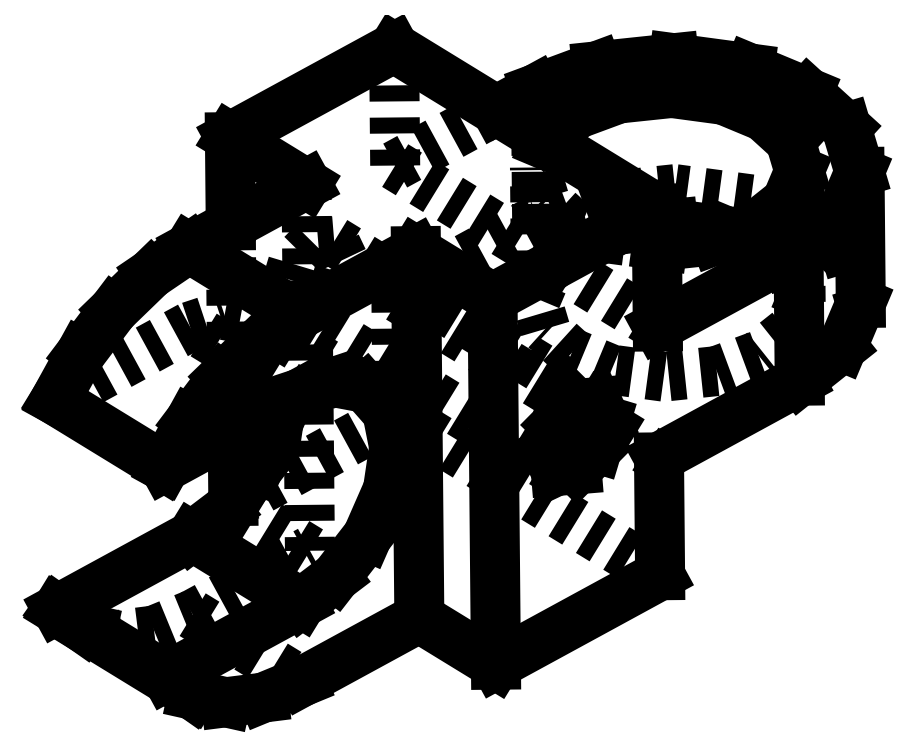
<metadata>
{"format":"dxf","ext":"dxf","renderer":"ezdxf+matplotlib","layout":"modelspace","background":"white","min_lineweight":24,"dpi":150}
</metadata>
<code>
0
SECTION
2
ENTITIES
0
LINE
8
s00e-#def-invisible
10
-7.718
20
8.334
11
-9.016
21
8.227
0
LINE
8
s00e-#def-invisible
10
-9.016
20
8.227
11
-10.3
21
6.925
0
LINE
8
s00e-#def-invisible
10
-10.3
20
6.925
11
-10.82
21
5.19
0
LINE
8
s00e-#def-invisible
10
-10.82
20
5.19
11
-10.28
21
4.039
0
LINE
8
s00e-#def-invisible
10
-10.28
20
4.039
11
-8.978
21
4.145
0
LINE
8
s00e-#def-invisible
10
-8.978
20
4.145
11
-7.691
21
5.447
0
LINE
8
s00e-#def-invisible
10
-7.691
20
5.447
11
-7.169
21
7.182
0
LINE
8
s00e-#def-invisible
10
-7.169
20
7.182
11
-7.718
21
8.334
0
LINE
8
s005-#def-solid-edge
10
21.23
20
7.809
11
21.31
21
-0.3553
0
LINE
8
s005-#def-solid-edge
10
12.46
20
3.028
11
21.23
21
7.809
0
LINE
8
s005-#def-solid-edge
10
21.23
20
7.809
11
23.88
21
9.921
0
LINE
8
s005-#def-solid-edge
10
23.88
20
9.921
11
25.04
21
12.66
0
LINE
8
s00e-#def-invisible
10
20.57
20
2.664
11
18.75
21
1.212
0
LINE
8
s00e-#def-invisible
10
18.75
20
1.212
11
16.13
21
0.2439
0
LINE
8
s00e-#def-invisible
10
16.13
20
0.2439
11
12.83
21
-0.1028
0
LINE
8
s00e-#def-invisible
10
12.83
20
-0.1028
11
9.582
21
0.3341
0
LINE
8
s00e-#def-invisible
10
9.582
20
0.3341
11
7.087
21
1.372
0
LINE
8
s00e-#def-invisible
10
7.087
20
1.372
11
5.439
21
2.872
0
LINE
8
s00e-#def-invisible
10
5.439
20
2.872
11
4.874
21
4.773
0
LINE
8
s00e-#def-invisible
10
4.874
20
4.773
11
5.666
21
6.655
0
LINE
8
s00e-#def-invisible
10
5.666
20
6.655
11
7.491
21
8.107
0
LINE
8
s00e-#def-invisible
10
7.491
20
8.107
11
10.11
21
9.075
0
LINE
8
s00e-#def-invisible
10
10.11
20
9.075
11
12.4
21
9.316
0
LINE
8
s00e-#def-invisible
10
25.11
20
4.494
11
24.29
21
7.259
0
LINE
8
s00e-#def-invisible
10
24.29
20
7.259
11
21.89
21
9.441
0
LINE
8
s00e-#def-invisible
10
21.89
20
9.441
11
18.26
21
10.95
0
LINE
8
s00e-#def-invisible
10
18.26
20
10.95
11
13.53
21
11.59
0
LINE
8
s00e-#def-invisible
10
13.53
20
11.59
11
8.737
21
11.08
0
LINE
8
s00e-#def-invisible
10
8.737
20
11.08
11
4.932
21
9.674
0
LINE
8
s00e-#def-invisible
10
4.932
20
9.674
11
4.856
21
17.84
0
LINE
8
s005-#def-solid-edge
10
20.72
20
14.61
11
21.29
21
12.71
0
LINE
8
s005-#def-solid-edge
10
19.07
20
16.11
11
20.72
21
14.61
0
LINE
8
s00e-#def-invisible
10
21.36
20
4.546
11
20.57
21
2.664
0
LINE
8
s00e-#def-invisible
10
20.8
20
6.447
11
21.36
21
4.546
0
LINE
8
s00e-#def-invisible
10
21.36
20
4.546
11
21.29
21
12.71
0
LINE
8
s005-#def-solid-edge
10
8.682
20
-4.582
11
7.395
21
-5.885
0
LINE
8
s005-#def-solid-edge
10
7.395
20
-5.885
11
6.097
21
-5.991
0
LINE
8
s005-#def-solid-edge
10
16.58
20
17.15
11
19.07
21
16.11
0
LINE
8
s00e-#def-invisible
10
19.15
20
7.947
11
20.8
21
6.447
0
LINE
8
s00e-#def-invisible
10
17.11
20
8.797
11
19.15
21
7.947
0
LINE
8
s005-#def-solid-edge
10
16.58
20
17.15
11
13.33
21
17.59
0
LINE
8
s005-#def-solid-edge
10
13.33
20
17.59
11
10.03
21
17.24
0
LINE
8
s005-#def-solid-edge
10
10.03
20
17.24
11
7.415
21
16.27
0
LINE
8
s005-#def-solid-edge
10
7.415
20
16.27
11
5.589
21
14.82
0
LINE
8
s005-#def-solid-edge
10
5.589
20
14.82
11
5.496
21
14.6
0
LINE
8
s005-#def-solid-edge
10
12.39
20
10.38
11
2.152
21
4.798
0
LINE
8
s005-#def-solid-edge
10
2.152
20
4.798
11
-2.624
21
7.723
0
LINE
8
s005-#def-solid-edge
10
-2.624
20
7.723
11
-2.411
21
-15.14
0
LINE
8
s00e-#def-invisible
10
-3.917
20
13.06
11
12.46
21
3.028
0
LINE
8
s00e-#def-invisible
10
-3.917
20
13.06
11
-3.986
21
20.41
0
LINE
8
s00e-#def-invisible
10
9.506
20
8.499
11
7.011
21
9.537
0
LINE
8
s00e-#def-invisible
10
7.011
20
9.537
11
5.363
21
11.04
0
LINE
8
s00e-#def-invisible
10
5.363
20
11.04
11
4.798
21
12.94
0
LINE
8
s00e-#def-invisible
10
4.798
20
12.94
11
5.496
21
14.6
0
LINE
8
s00e-#def-invisible
10
12.41
20
8.109
11
9.506
21
8.499
0
LINE
8
s005-#def-solid-edge
10
9.204
20
-2.847
11
8.682
21
-4.582
0
LINE
8
s005-#def-solid-edge
10
8.655
20
-1.696
11
9.204
21
-2.847
0
LINE
8
s00e-#def-invisible
10
12.53
20
-5.137
11
-3.841
21
4.893
0
LINE
8
s00e-#def-invisible
10
-3.841
20
4.893
11
-3.773
21
-2.455
0
LINE
8
s00e-#def-invisible
10
-3.773
20
-2.455
11
12.6
21
-12.48
0
LINE
8
s00e-#def-invisible
10
-16.54
20
-14.94
11
-9.233
21
-10.96
0
LINE
8
s00e-#def-invisible
10
-9.233
20
-10.96
11
-14.01
21
-8.033
0
LINE
8
s00e-#def-invisible
10
-14.01
20
-8.033
11
-3.773
21
-2.455
0
LINE
8
s005-#def-solid-edge
10
2.365
20
-18.06
11
2.152
21
4.798
0
LINE
8
s00e-#def-invisible
10
-3.917
20
13.06
11
2.395
21
16.5
0
LINE
8
s00e-#def-invisible
10
4.932
20
9.674
11
-3.841
21
4.893
0
LINE
8
s005-#def-solid-edge
10
-4.413
20
-2.324
11
-3.98
21
-4.504
0
LINE
8
s005-#def-solid-edge
10
-3.98
20
-4.504
11
-4.368
21
-7.132
0
LINE
8
s005-#def-solid-edge
10
-4.368
20
-7.132
11
-5.65
21
-10.06
0
LINE
8
s005-#def-solid-edge
10
-5.65
20
-10.06
11
-7.619
21
-12.59
0
LINE
8
s005-#def-solid-edge
10
-7.619
20
-12.59
11
-9.768
21
-14.22
0
LINE
8
s005-#def-solid-edge
10
-9.768
20
-14.22
11
-16.59
21
-10.04
0
LINE
8
s005-#def-solid-edge
10
-2.624
20
7.723
11
-9.935
21
3.739
0
LINE
8
s005-#def-solid-edge
10
-9.935
20
3.739
11
-16.76
21
7.918
0
LINE
8
s005-#def-solid-edge
10
-5.736
20
-0.819
11
-4.413
21
-2.324
0
LINE
8
s005-#def-solid-edge
10
-9.935
20
3.739
11
-12.34
21
2.109
0
LINE
8
s005-#def-solid-edge
10
-12.34
20
2.109
11
-14.66
21
-0.1417
0
LINE
8
s005-#def-solid-edge
10
-14.66
20
-0.1417
11
-16.7
21
-2.84
0
LINE
8
s005-#def-solid-edge
10
-16.7
20
-2.84
11
-18.29
21
-5.738
0
LINE
8
s00e-#def-invisible
10
-12.56
20
3.36
11
-11.23
21
1.855
0
LINE
8
s00e-#def-invisible
10
-11.23
20
1.855
11
-10.8
21
-0.325
0
LINE
8
s00e-#def-invisible
10
-10.8
20
-0.325
11
-11.02
21
-1.774
0
LINE
8
s00e-#def-invisible
10
-16.71
20
3.019
11
-25.11
21
-1.559
0
LINE
8
s00e-#def-invisible
10
-14.55
20
3.734
11
-12.56
21
3.36
0
LINE
8
s00e-#def-invisible
10
-12.56
20
3.36
11
-5.736
21
-0.819
0
LINE
8
s00e-#def-invisible
10
-16.71
20
3.019
11
-14.55
21
3.734
0
LINE
8
s00e-#def-invisible
10
-9.889
20
-1.16
11
-16.71
21
3.019
0
LINE
8
s005-#def-solid-edge
10
-14.22
20
14.83
11
-9.446
21
11.9
0
LINE
8
s00e-#def-invisible
10
-9.446
20
11.9
11
-9.233
21
-10.96
0
LINE
8
s00e-#def-invisible
10
-14.17
20
9.328
11
-14.05
21
-3.428
0
LINE
8
s00e-#def-invisible
10
-14.01
20
-7.857
11
-14.01
21
-8.033
0
LINE
8
s00e-#def-invisible
10
-21.29
20
-16.23
11
-23.36
21
-15.77
0
LINE
8
s00e-#def-invisible
10
-18.95
20
-15.93
11
-21.29
21
-16.23
0
LINE
8
s00e-#def-invisible
10
-16.54
20
-14.94
11
-9.722
21
-19.12
0
LINE
8
s005-#def-solid-edge
10
-9.768
20
-14.22
11
-18.17
21
-18.8
0
LINE
8
s005-#def-solid-edge
10
-18.17
20
-18.8
11
-16.54
21
-19.94
0
LINE
8
s005-#def-solid-edge
10
-24.99
20
-14.62
11
-18.17
21
-18.8
0
LINE
8
s00e-#def-invisible
10
-18.95
20
-15.93
11
-16.54
21
-14.94
0
LINE
8
s00f-#def-silhouette
10
18.67
20
9.376
11
20.5
21
10.83
0
LINE
8
s00f-#def-silhouette
10
20.5
20
10.83
11
21.29
21
12.71
0
LINE
8
s00f-#def-silhouette
10
25.04
20
12.66
11
25.11
21
4.494
0
LINE
8
s00f-#def-silhouette
10
25.11
20
4.494
11
23.96
21
1.757
0
LINE
8
s00f-#def-silhouette
10
23.96
20
1.757
11
21.31
21
-0.3553
0
LINE
8
s00f-#def-silhouette
10
21.31
20
-0.3553
11
12.53
21
-5.137
0
LINE
8
s00f-#def-silhouette
10
12.53
20
-5.137
11
12.6
21
-12.48
0
LINE
8
s00f-#def-silhouette
10
12.6
20
-12.48
11
2.365
21
-18.06
0
LINE
8
s00f-#def-silhouette
10
2.365
20
-18.06
11
-2.411
21
-15.14
0
LINE
8
s00f-#def-silhouette
10
-2.411
20
-15.14
11
-9.722
21
-19.12
0
LINE
8
s00f-#def-silhouette
10
-9.722
20
-19.12
11
-12.13
21
-20.11
0
LINE
8
s00f-#def-silhouette
10
-12.13
20
-20.11
11
-14.47
21
-20.41
0
LINE
8
s00f-#def-silhouette
10
-14.47
20
-20.41
11
-16.54
21
-19.94
0
LINE
8
s00f-#def-silhouette
10
-16.54
20
-19.94
11
-23.36
21
-15.77
0
LINE
8
s00f-#def-silhouette
10
-23.36
20
-15.77
11
-24.99
21
-14.62
0
LINE
8
s00f-#def-silhouette
10
-24.99
20
-14.62
11
-16.59
21
-10.04
0
LINE
8
s00f-#def-silhouette
10
-16.59
20
-10.04
11
-14.44
21
-8.412
0
LINE
8
s00f-#def-silhouette
10
-14.44
20
-8.412
11
-12.47
21
-5.877
0
LINE
8
s00f-#def-silhouette
10
-12.47
20
-5.877
11
-11.19
21
-2.953
0
LINE
8
s00f-#def-silhouette
10
-11.19
20
-2.953
11
-11.02
21
-1.774
0
LINE
8
s00f-#def-silhouette
10
24.21
20
15.42
11
25.04
21
12.66
0
LINE
8
s00f-#def-silhouette
10
12.76
20
8.062
11
16.06
21
8.408
0
LINE
8
s00f-#def-silhouette
10
16.06
20
8.408
11
18.67
21
9.376
0
LINE
8
s00f-#def-silhouette
10
21.82
20
17.61
11
24.21
21
15.42
0
LINE
8
s00f-#def-silhouette
10
18.19
20
19.12
11
21.82
21
17.61
0
LINE
8
s00f-#def-silhouette
10
17.11
20
8.797
11
16.66
21
8.985
0
LINE
8
s00f-#def-silhouette
10
16.66
20
8.985
11
13.4
21
9.422
0
LINE
8
s00f-#def-silhouette
10
13.4
20
9.422
11
12.4
21
9.316
0
LINE
8
s00f-#def-silhouette
10
13.46
20
19.75
11
18.19
21
19.12
0
LINE
8
s00f-#def-silhouette
10
-3.986
20
20.41
11
12.39
21
10.38
0
LINE
8
s00f-#def-silhouette
10
12.39
20
10.38
11
12.46
21
3.028
0
LINE
8
s00f-#def-silhouette
10
12.41
20
8.109
11
12.76
21
8.062
0
LINE
8
s00f-#def-silhouette
10
8.661
20
19.25
11
13.46
21
19.75
0
LINE
8
s00e-#def-invisible
10
6.097
20
-5.991
11
-10.28
21
4.039
0
LINE
8
s00f-#def-silhouette
10
6.07
20
-3.104
11
5.548
21
-4.839
0
LINE
8
s00f-#def-silhouette
10
5.548
20
-4.839
11
6.097
21
-5.991
0
LINE
8
s00f-#def-silhouette
10
8.655
20
-1.696
11
7.357
21
-1.802
0
LINE
8
s00f-#def-silhouette
10
7.357
20
-1.802
11
6.07
21
-3.104
0
LINE
8
s00e-#def-invisible
10
-7.718
20
8.334
11
8.655
21
-1.696
0
LINE
8
s00e-#def-invisible
10
4.874
20
4.773
11
4.798
21
12.94
0
LINE
8
s00f-#def-silhouette
10
2.395
20
16.5
11
4.856
21
17.84
0
LINE
8
s00f-#def-silhouette
10
4.856
20
17.84
11
8.661
21
19.25
0
LINE
8
s00f-#def-silhouette
10
-5.736
20
-0.819
11
-7.732
21
-0.4451
0
LINE
8
s00f-#def-silhouette
10
-7.732
20
-0.4451
11
-9.889
21
-1.16
0
LINE
8
s00f-#def-silhouette
10
-9.889
20
-1.16
11
-18.29
21
-5.738
0
LINE
8
s00f-#def-silhouette
10
-18.29
20
-5.738
11
-25.11
21
-1.559
0
LINE
8
s00f-#def-silhouette
10
-25.11
20
-1.559
11
-23.52
21
1.339
0
LINE
8
s00f-#def-silhouette
10
-23.52
20
1.339
11
-21.48
21
4.037
0
LINE
8
s00f-#def-silhouette
10
-21.48
20
4.037
11
-19.16
21
6.288
0
LINE
8
s00f-#def-silhouette
10
-19.16
20
6.288
11
-16.76
21
7.918
0
LINE
8
s00f-#def-silhouette
10
-16.76
20
7.918
11
-9.446
21
11.9
0
LINE
8
s00f-#def-silhouette
10
-14.22
20
14.83
11
-3.986
21
20.41
0
LINE
8
s00f-#def-silhouette
10
-14.01
20
-7.857
11
-14.05
21
-3.428
0
LINE
8
s00f-#def-silhouette
10
-14.17
20
9.328
11
-14.22
21
14.83
0
DIMENSION
8
dimensions
10
13.75
20
100.6
30
0
11
43.35
21
33.47
31
0
70
   34
1
120
71
    5
3
STANDARD
53
0
210
0
220
0
230
1
13
13.75
23
15.27
33
0
14
87.64
24
-27.39
34
0
15
13.75
25
15.27
35
0
16
43.35
26
33.47
36
0
0
DIMENSION
8
dimensions
10
13.75
20
100.6
30
0
11
-19.85
21
26.27
31
0
70
   34
1
120
71
    5
3
STANDARD
53
0
210
0
220
0
230
1
13
13.75
23
15.27
33
0
14
-60.13
24
-27.39
34
0
15
13.75
25
15.27
35
0
16
-19.85
26
26.27
36
0
0
DIMENSION
8
dimensions
10
6.441
20
-3.919
30
36.55
11
6.441
21
-3.919
31
36.55
70
   33
1
28
71
    5
3
STANDARD
53
0
210
0
220
0
230
1
13
2.365
23
-18.06
33
31.4
14
2.152
24
4.798
34
47.57
0
DIMENSION
8
dimensions
10
-1.396
20
11.9
30
37.48
11
-1.396
21
11.9
31
37.48
70
   33
1
24
71
    5
3
STANDARD
53
0
210
0
220
0
230
1
13
2.152
23
4.798
33
47.57
14
-14.22
24
14.83
34
33.17
0
DIMENSION
8
dimensions
10
16.64
20
1.13
30
28.7
11
16.64
21
1.13
31
28.7
70
   33
1
10
71
    5
3
STANDARD
53
0
210
0
220
0
230
1
13
21.31
23
-0.3553
33
22.2
14
21.23
24
7.809
34
27.97
0
DIMENSION
8
dimensions
10
-10.27
20
6.906
30
44.49
11
-10.27
21
6.906
31
44.49
70
   33
1
10
71
    5
3
STANDARD
53
0
210
0
220
0
230
1
13
-9.446
23
11.9
33
37.37
14
-2.624
24
7.723
34
43.37
0
DIMENSION
8
dimensions
10
7.316
20
-20.58
30
24
11
7.316
21
-20.58
31
24
70
   33
1
14
71
    5
3
STANDARD
53
0
210
0
220
0
230
1
13
2.365
23
-18.06
33
31.4
14
12.6
24
-12.48
34
23.65
0
DIMENSION
8
dimensions
10
7.8
20
16.47
30
15.55
11
-2.812
21
23.85
31
4.974
70
   35
1
  16.5
71
    5
3
STANDARD
53
0
210
0
220
0
230
1
15
18.29
25
9.179
35
26
40
0
0
DIMENSION
8
dimensions
10
8.749
20
-1.757
30
35.5
11
10.58
21
1.027
31
35.36
70
   35
1
  5
71
    5
3
STANDARD
53
0
210
0
220
0
230
1
15
6.003
25
-5.93
35
35.72
40
0
0
ENDSEC
0
EOF

</code>
